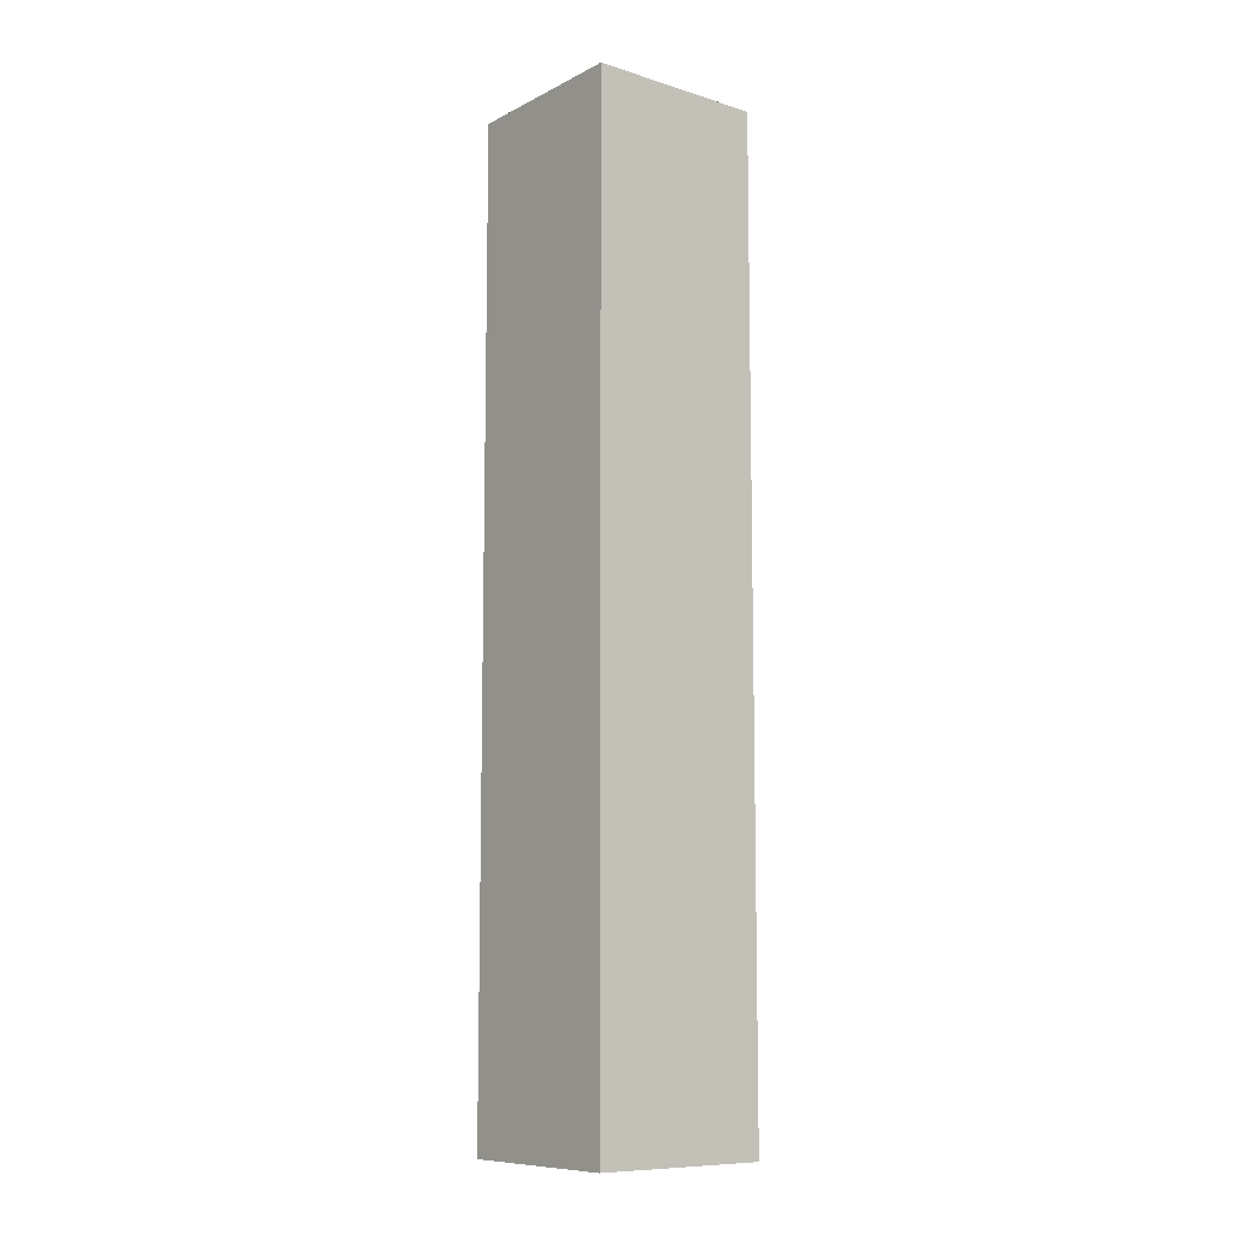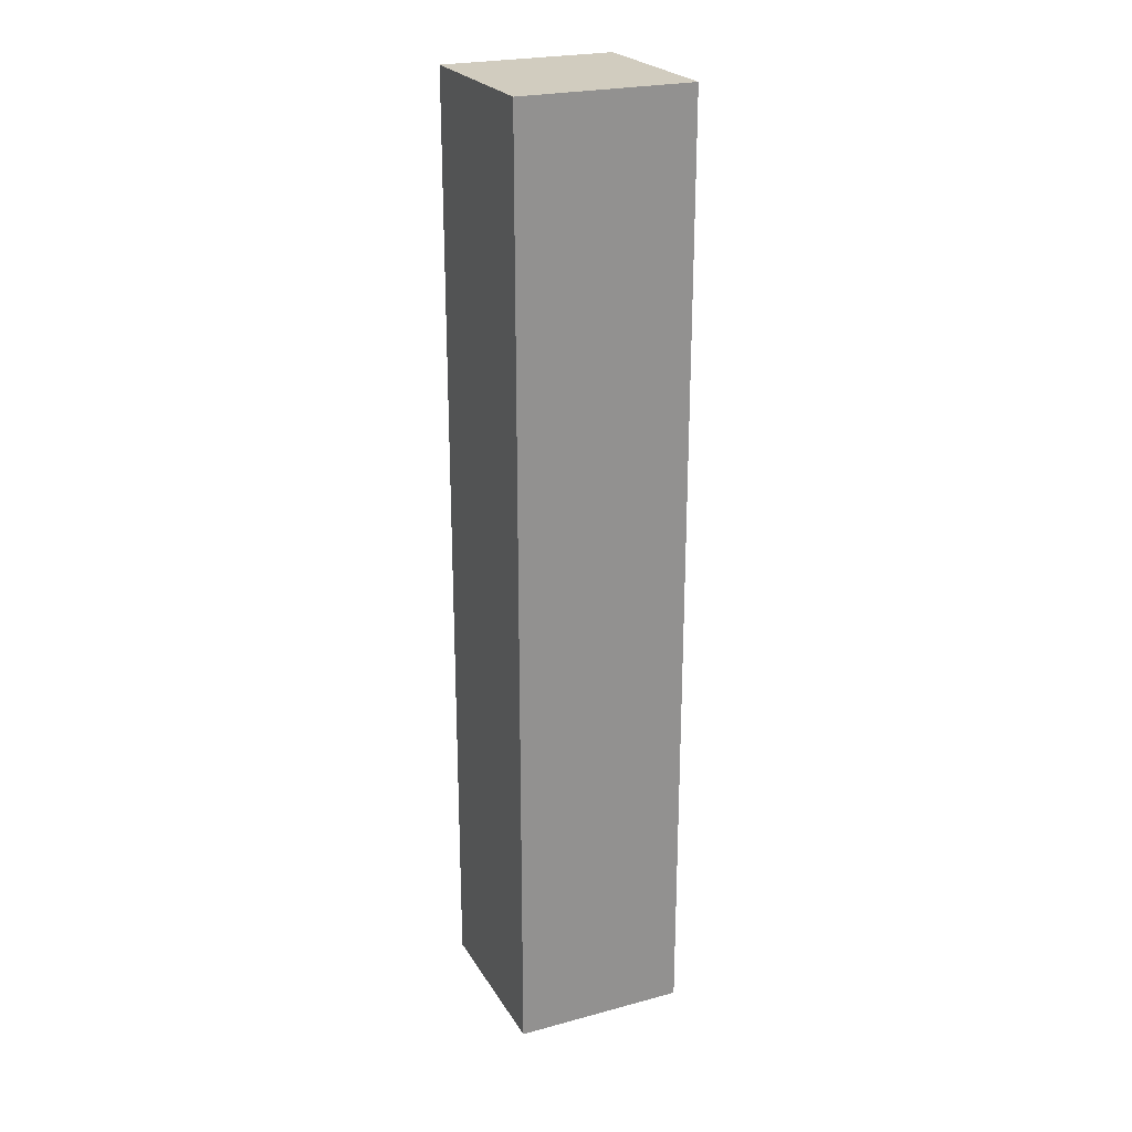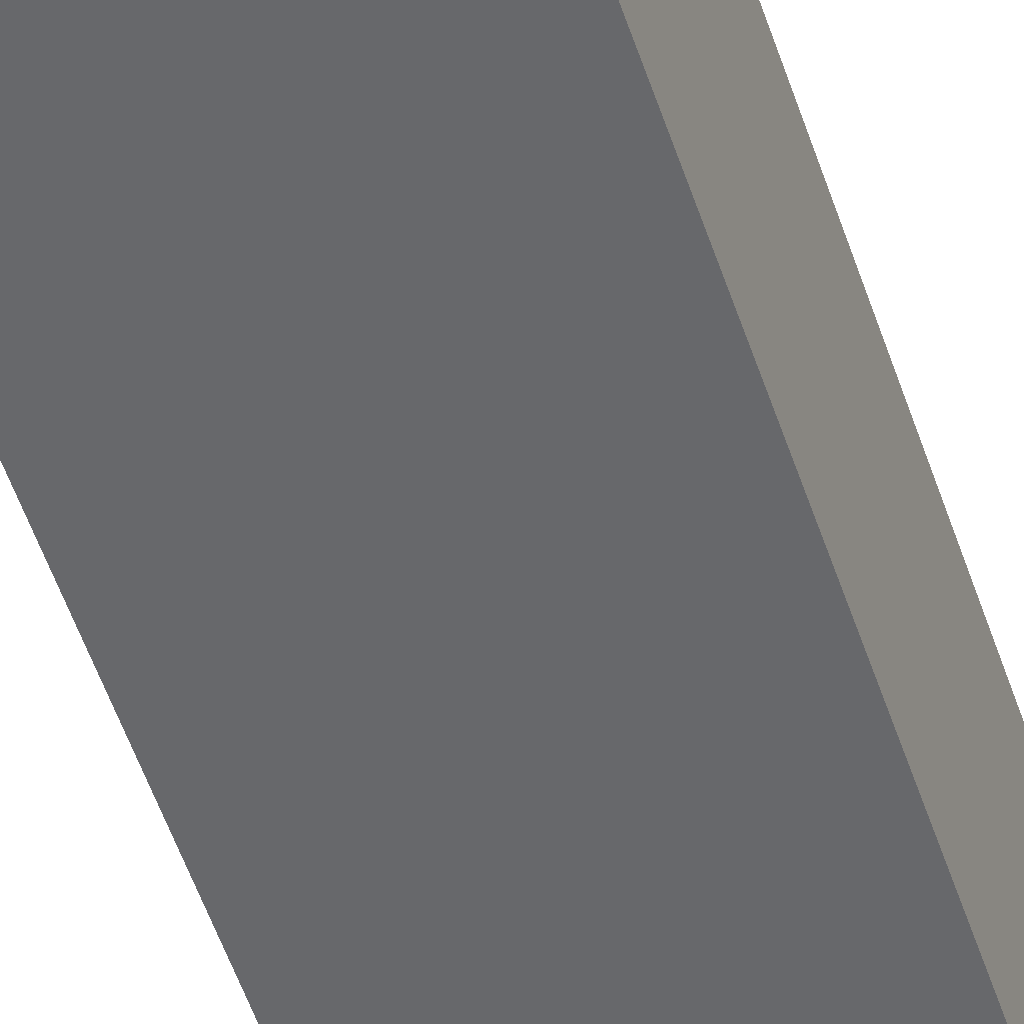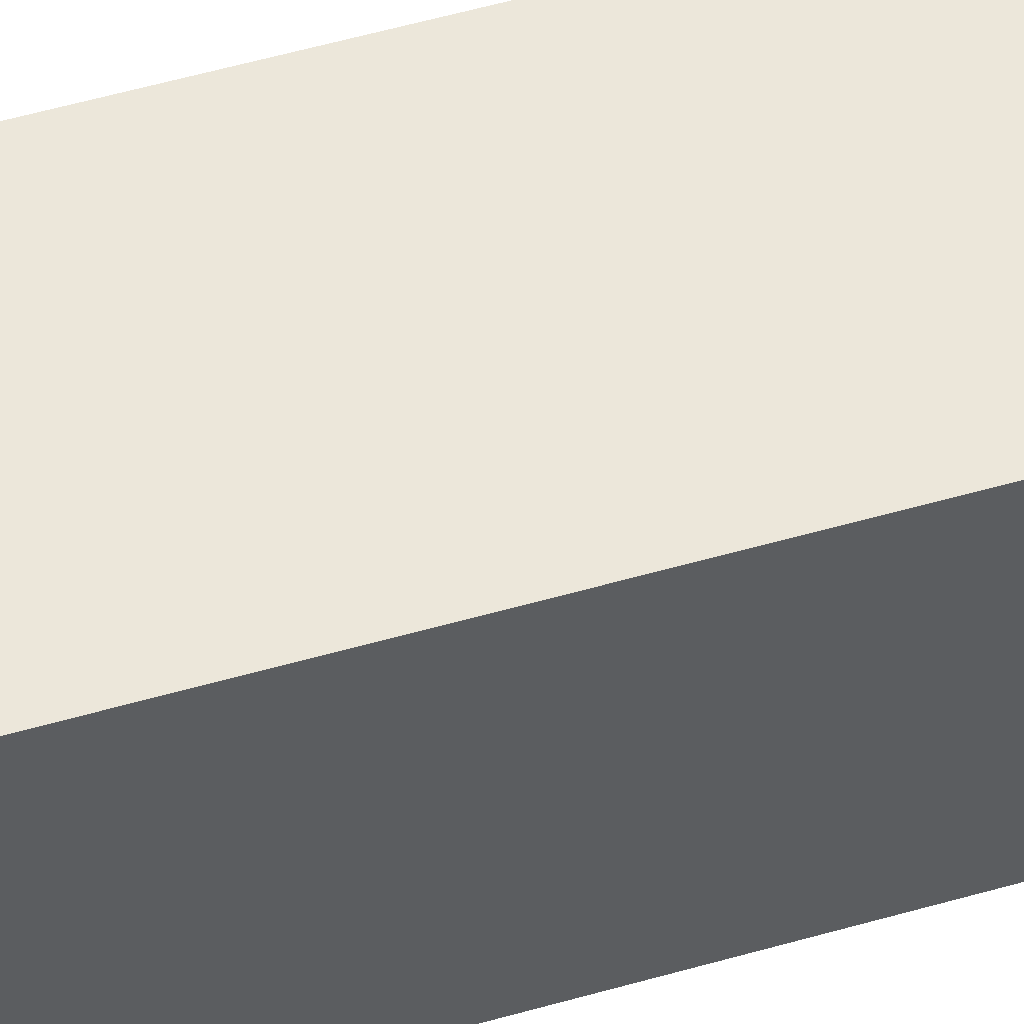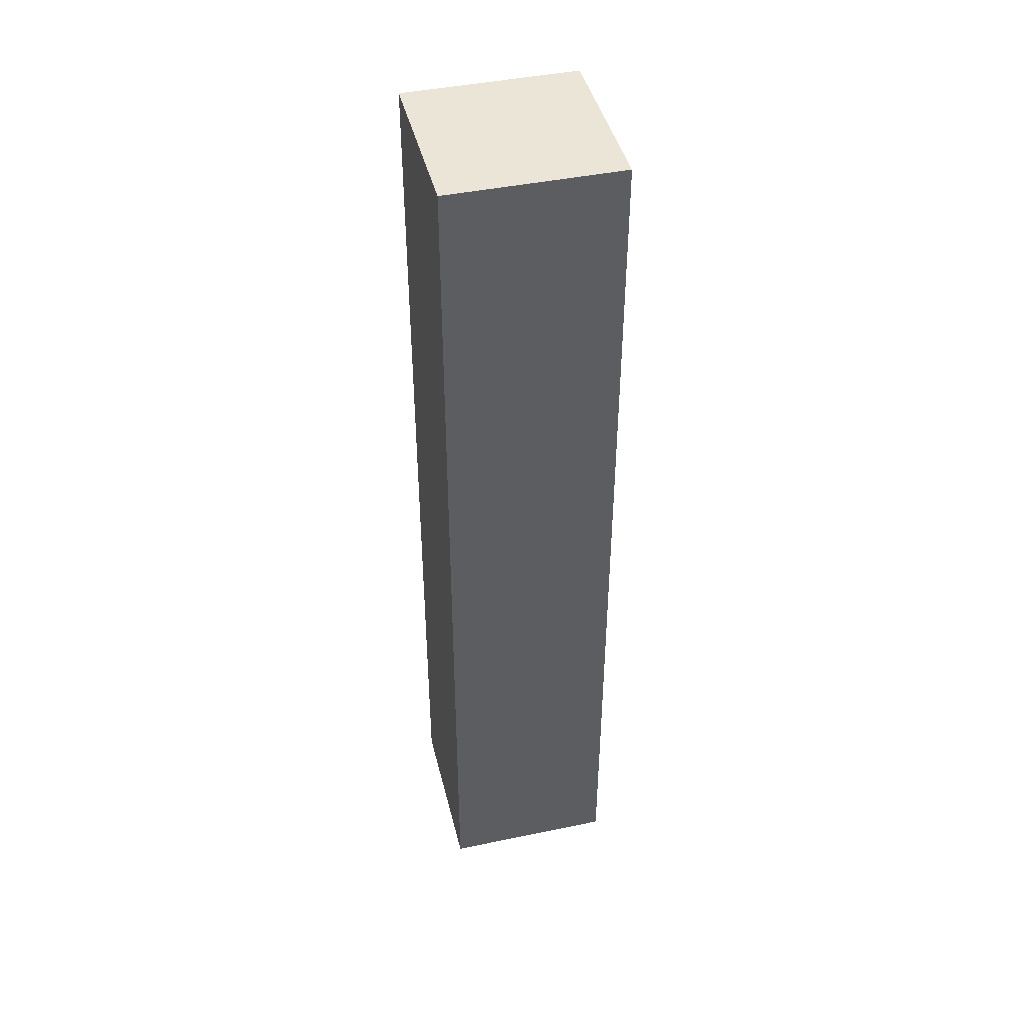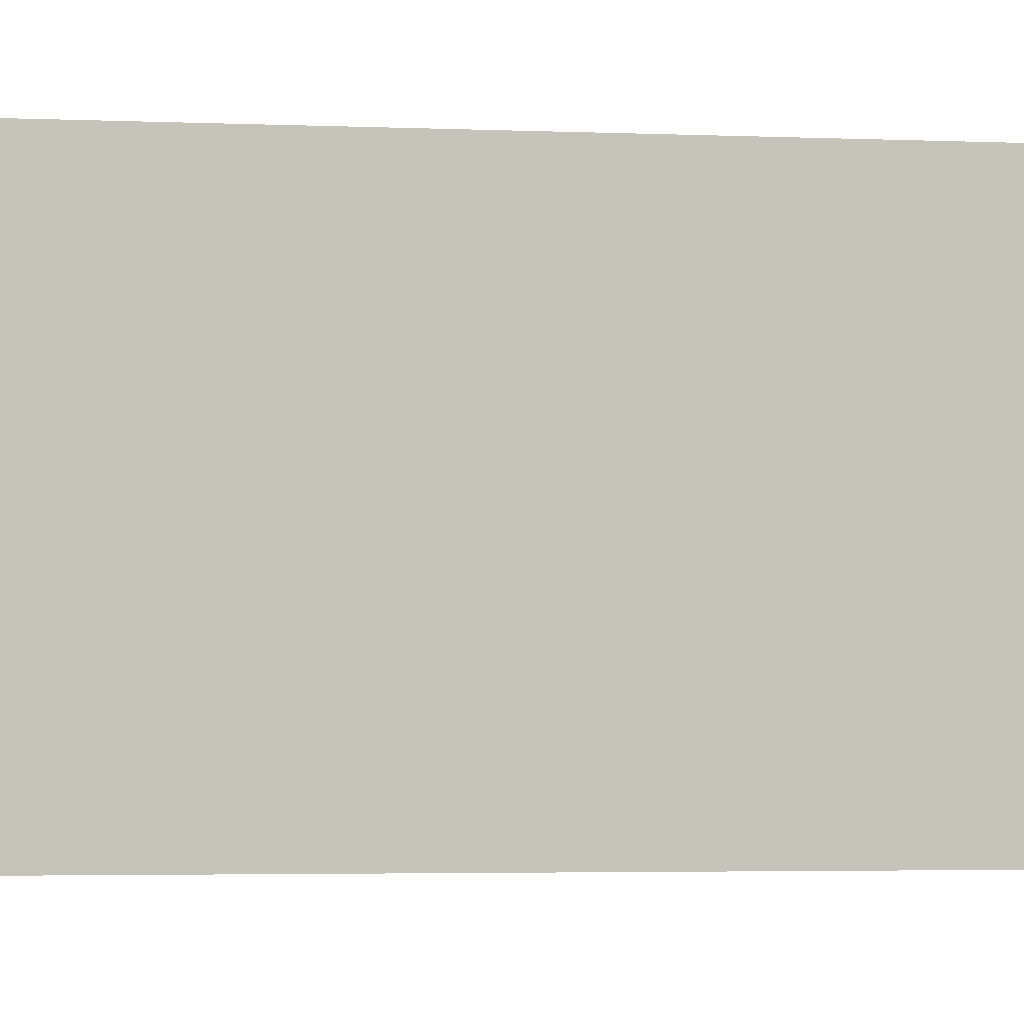
<metadata>
{"format":"obj","ext":"obj","renderer":"f3d","projection":"perspective","resolution":1024,"background":"white","views":[{"elev":-9.8,"azim":-128.4,"up":"+Y"},{"elev":23.9,"azim":66.0,"up":"+Y"},{"elev":-52.5,"azim":18.0,"up":"+Z"},{"elev":53.8,"azim":-107.1,"up":"+Z"},{"elev":44.0,"azim":76.3,"up":"+Y"},{"elev":-1.6,"azim":72.5,"up":"+Z"}]}
</metadata>
<code>
g pb_Mesh377766
v 0 -2 0
v -4 -2 0
v 0 20 0
v -4 20 0
v -4 -2 0
v -4 -2 -4
v -4 20 0
v -4 20 -4
v -4 -2 -4
v 0 -2 -4
v -4 20 -4
v 0 20 -4
v 0 -2 -4
v 0 -2 0
v 0 20 -4
v 0 20 0
v 0 20 0
v -4 20 0
v 0 20 -4
v -4 20 -4
g pb_Mesh377766_0
g pb_Mesh377766_1
f 3 2 1
f 3 4 2
f 7 6 5
f 7 8 6
f 11 10 9
f 11 12 10
f 15 14 13
f 15 16 14
f 19 18 17
f 19 20 18

</code>
